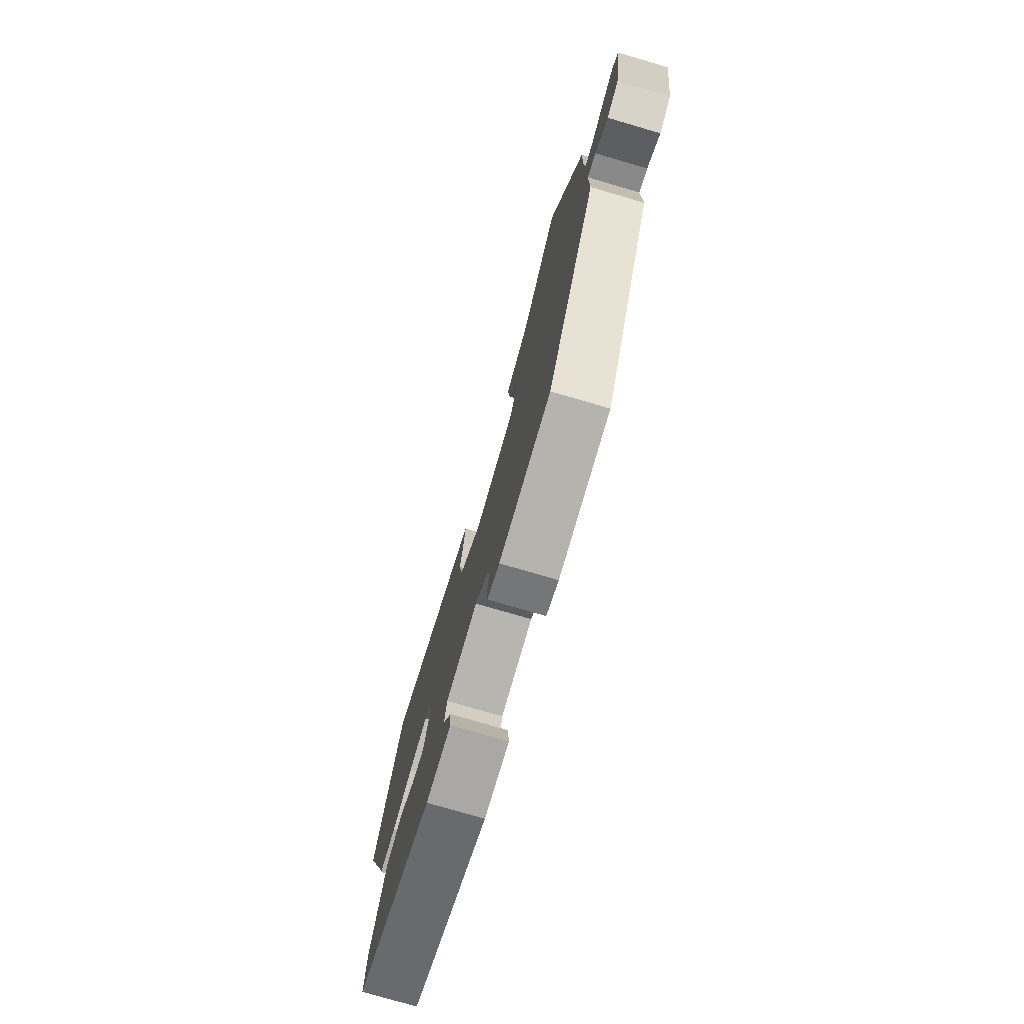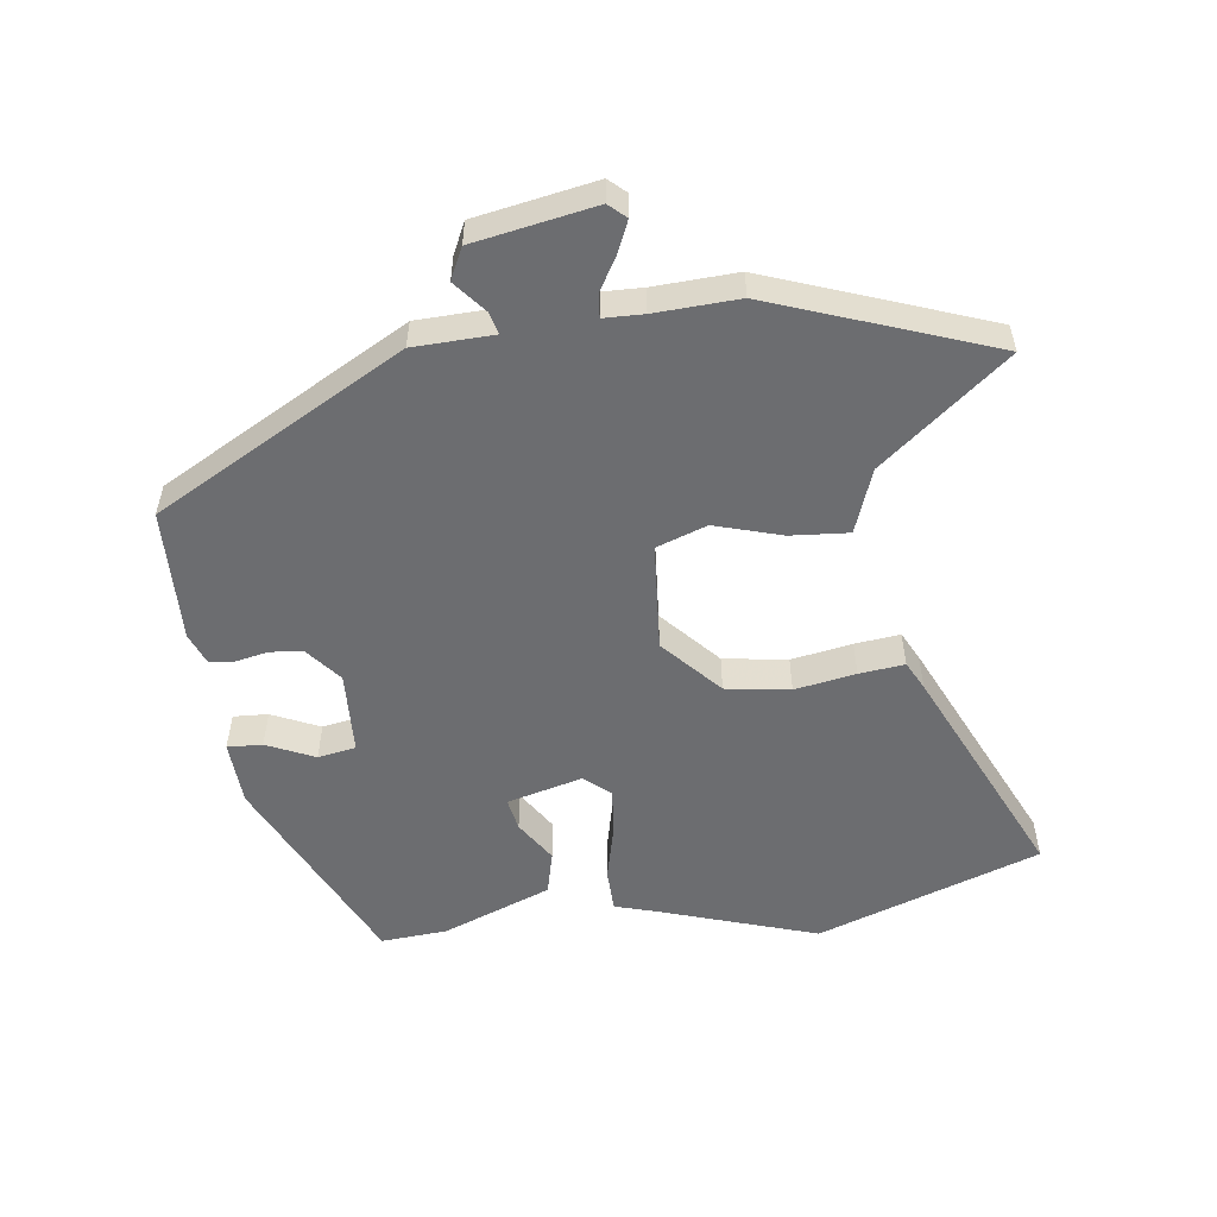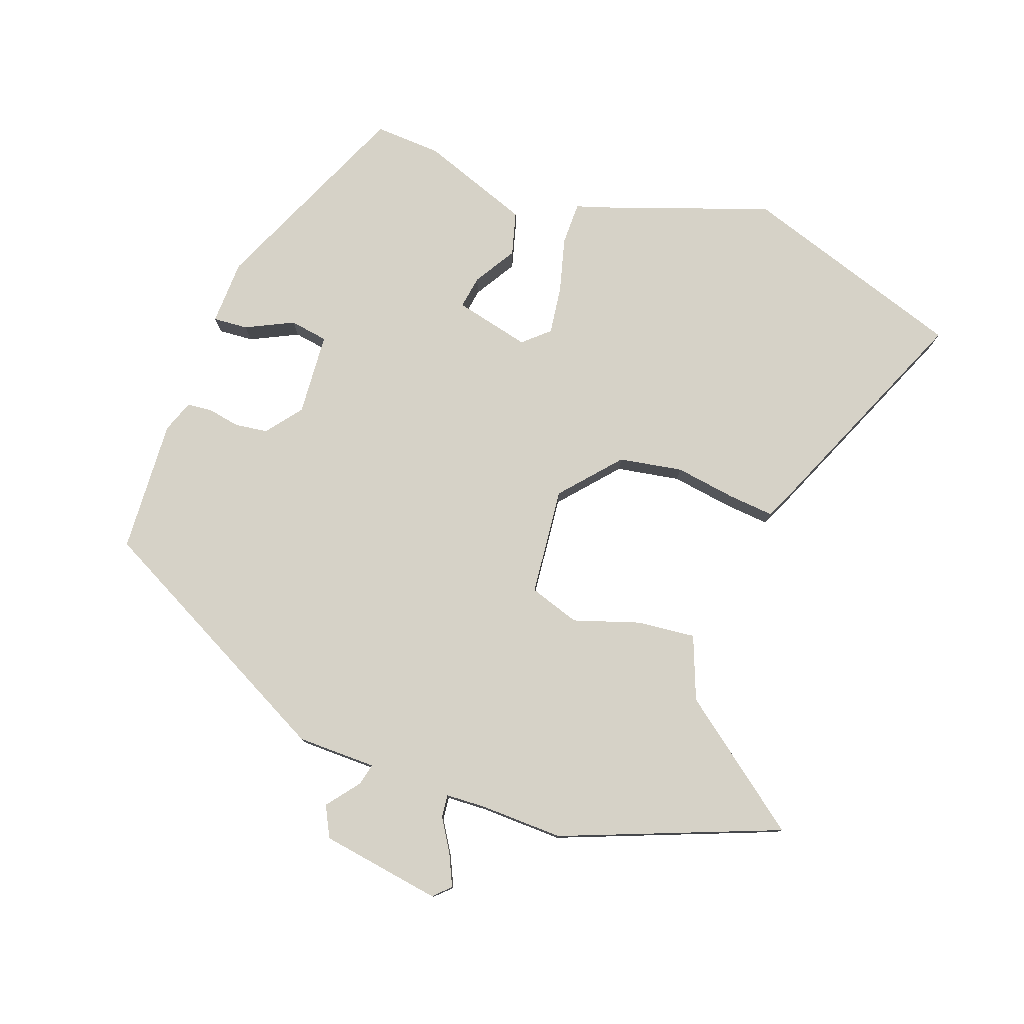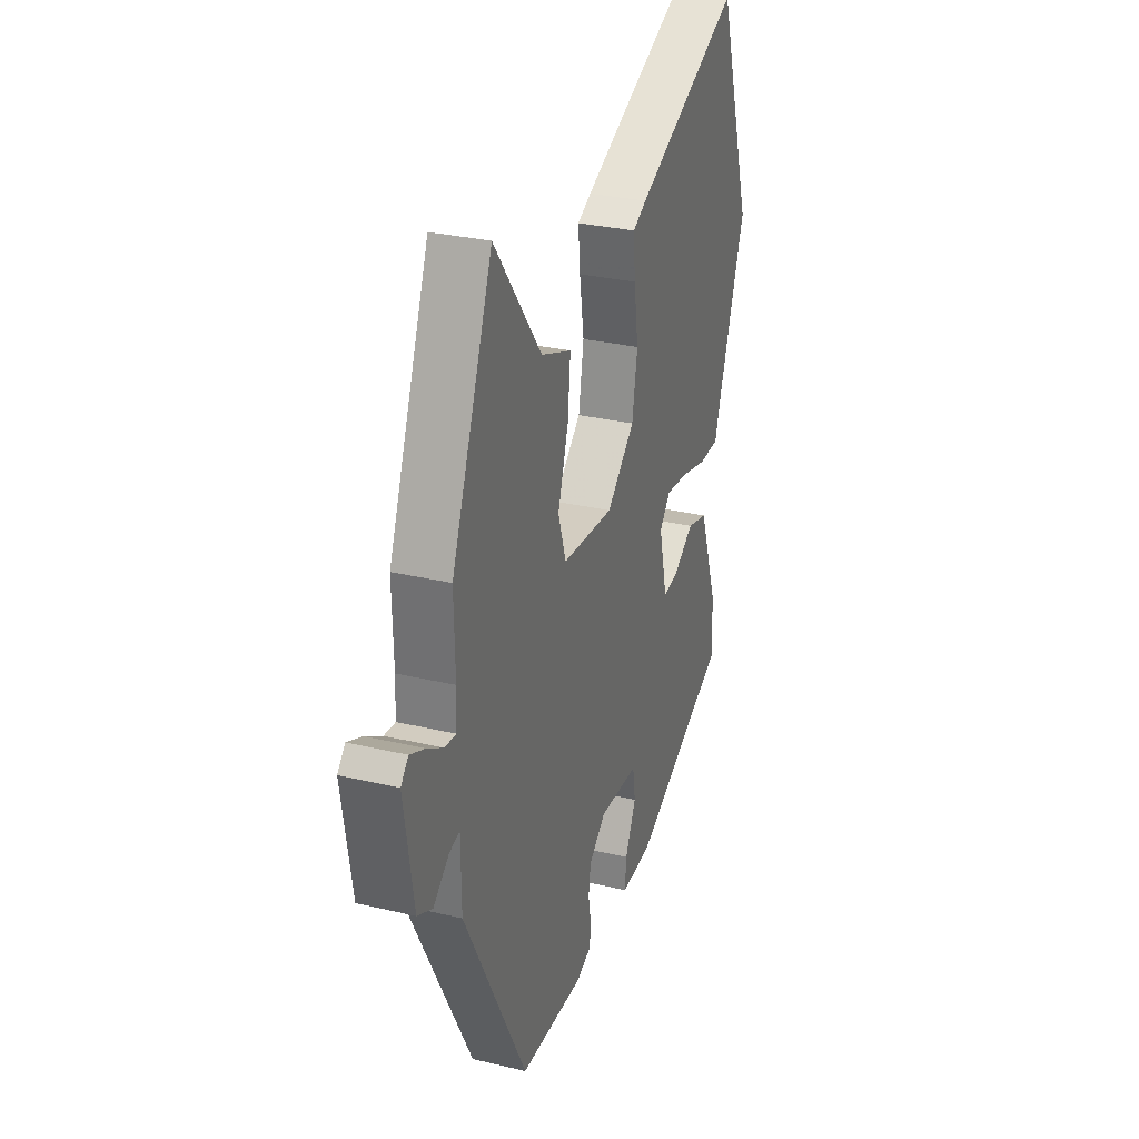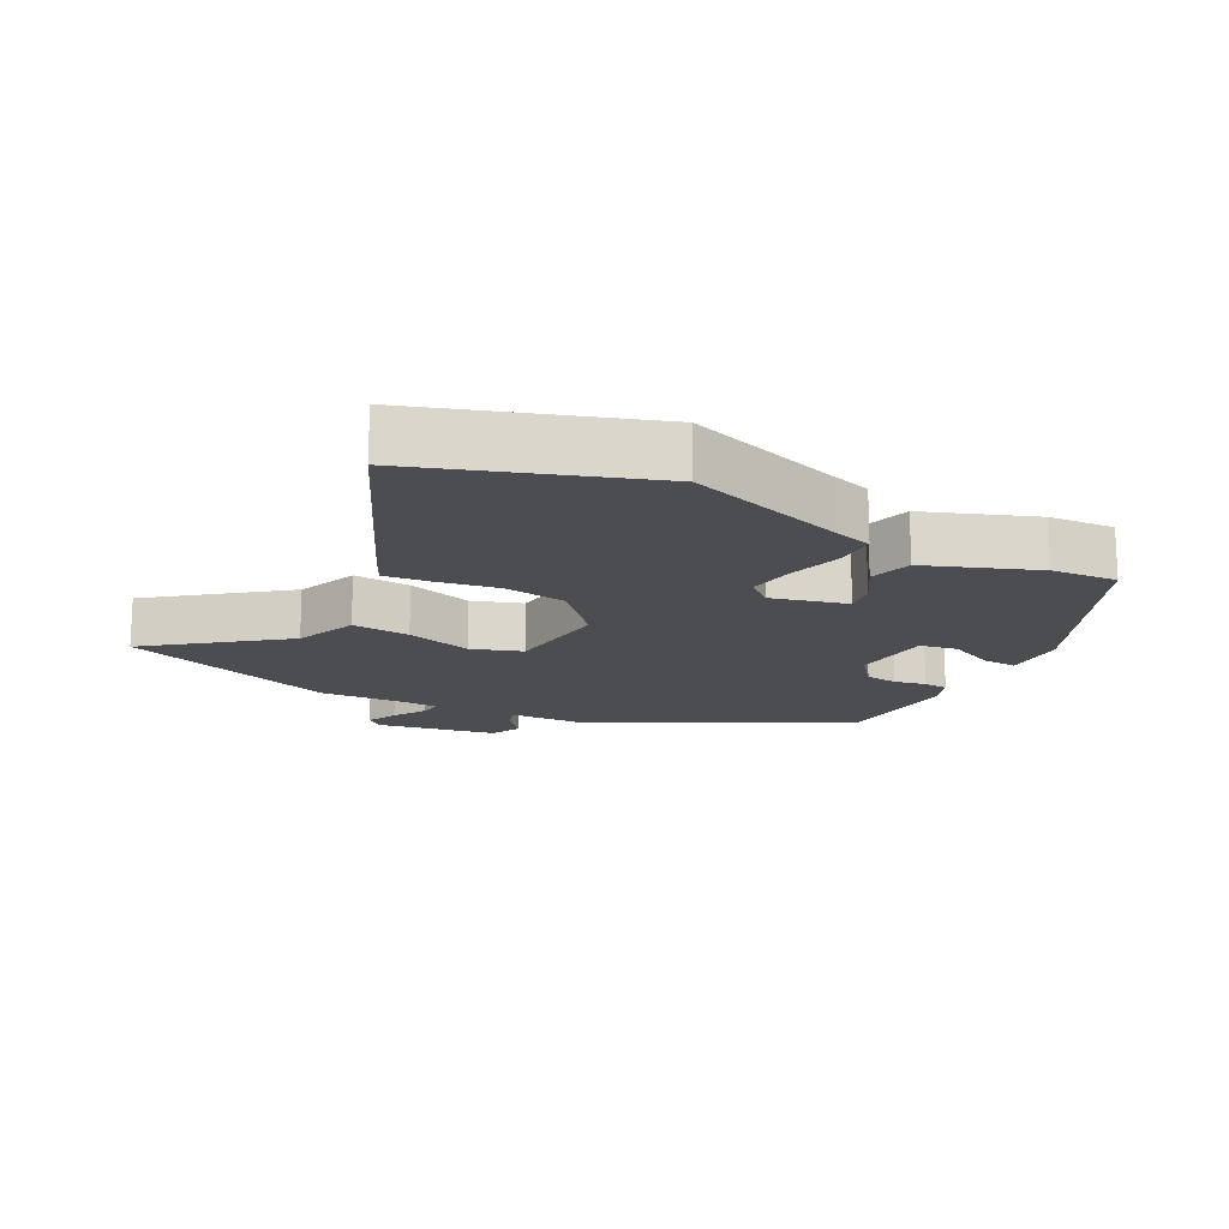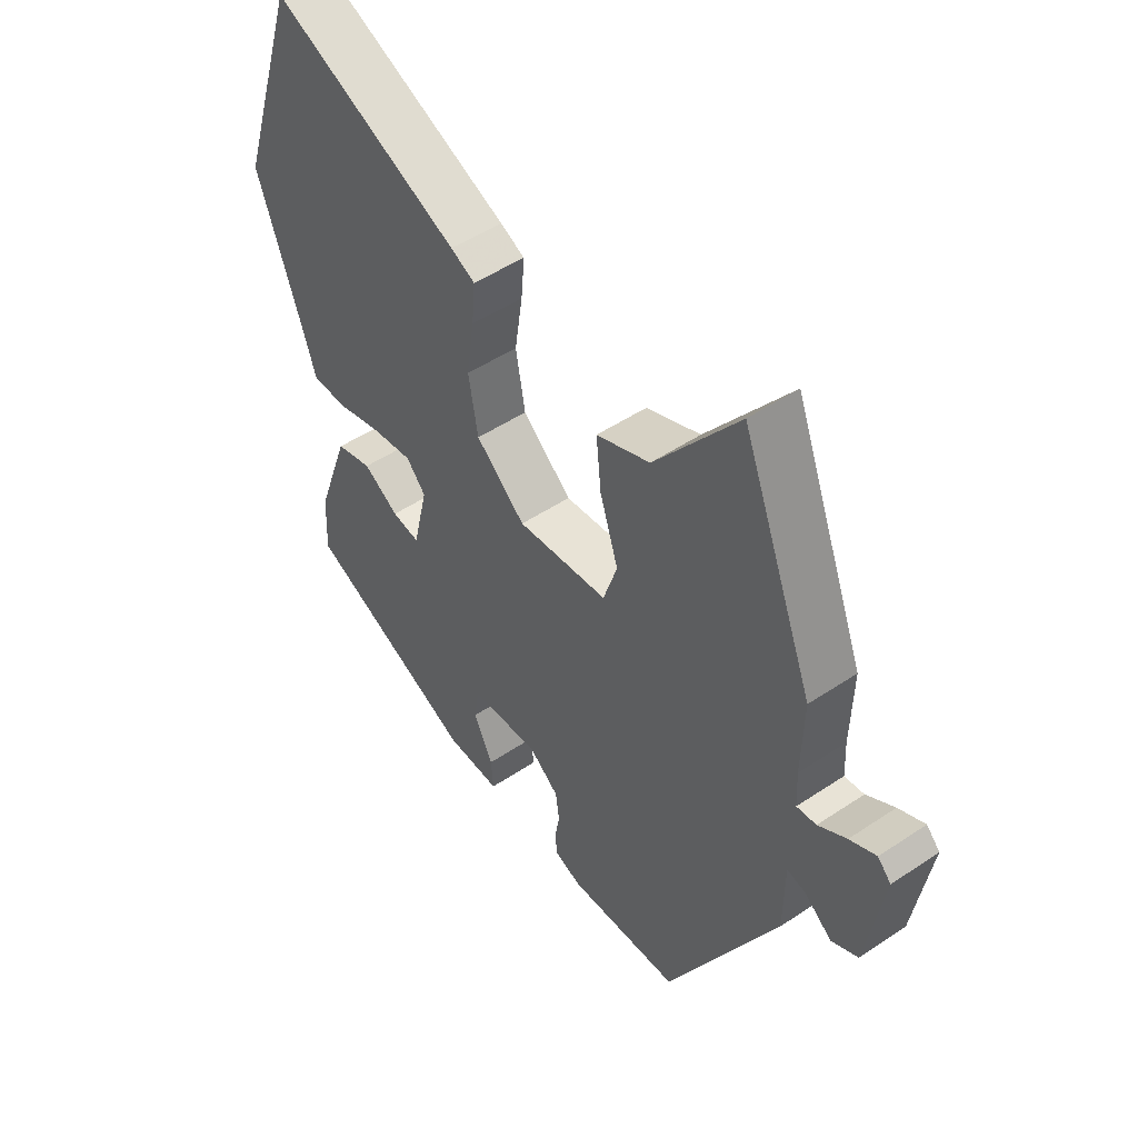
<metadata>
{"format":"obj","ext":"obj","renderer":"f3d","projection":"perspective","resolution":1024,"background":"white","views":[{"elev":-76.9,"azim":-106.3,"up":"+Z"},{"elev":-54.0,"azim":-81.1,"up":"+Y"},{"elev":78.5,"azim":-70.0,"up":"+Y"},{"elev":30.1,"azim":-71.0,"up":"+Z"},{"elev":-15.8,"azim":62.8,"up":"+Y"},{"elev":49.6,"azim":-126.5,"up":"+Z"}]}
</metadata>
<code>
v -0.35 0.07 -0.452
v -0.548 0.07 -0.07
v -0.549 0.07 0.051
v -0.582 0.07 0.043
v -0.632 0.07 0.004
v -0.679 0.07 0.028
v -0.708 0.07 0.212
v -0.684 0.07 0.237
v -0.637 0.07 0.215
v -0.587 0.07 0.184
v -0.552 0.07 0.18
v -0.549 0.07 0.24
v -0.552 0.07 0.367
v -0.422 0.07 0.697
v -0.273 0.07 0.502
v -0.177 0.07 0.464
v -0.186 0.07 0.376
v -0.219 0.07 0.275
v -0.194 0.07 0.198
v -0.03 0.07 0.181
v 0.059 0.07 0.258
v 0.076 0.07 0.355
v 0.062 0.07 0.448
v 0.056 0.07 0.517
v 0.1 0.07 0.538
v 0.44 0.07 0.684
v 0.551 0.07 0.343
v 0.466 0.07 0.102
v 0.447 0.07 0.043
v 0.382 0.07 0.043
v 0.299 0.07 0.065
v 0.226 0.07 0.075
v 0.191 0.07 0.036
v 0.218 0.07 -0.079
v 0.268 0.07 -0.071
v 0.332 0.07 -0.032
v 0.398 0.07 -0.05
v 0.458 0.07 -0.217
v 0.463 0.07 -0.318
v 0.153 0.07 -0.455
v 0.054 0.07 -0.458
v 0.058 0.07 -0.405
v 0.093 0.07 -0.333
v 0.084 0.07 -0.275
v -0.042 0.07 -0.266
v -0.096 0.07 -0.308
v -0.103 0.07 -0.358
v -0.094 0.07 -0.407
v -0.098 0.07 -0.445
v -0.147 0.07 -0.463
v -0.35 0 -0.452
v -0.548 0 -0.07
v -0.549 0 0.051
v -0.582 0 0.043
v -0.632 0 0.004
v -0.679 0 0.028
v -0.708 0 0.212
v -0.684 0 0.237
v -0.637 0 0.215
v -0.587 0 0.184
v -0.552 0 0.18
v -0.549 0 0.24
v -0.552 0 0.367
v -0.422 0 0.697
v -0.273 0 0.502
v -0.177 0 0.464
v -0.186 0 0.376
v -0.219 0 0.275
v -0.194 0 0.198
v -0.03 0 0.181
v 0.059 0 0.258
v 0.076 0 0.355
v 0.062 0 0.448
v 0.056 0 0.517
v 0.1 0 0.538
v 0.44 0 0.684
v 0.551 0 0.343
v 0.466 0 0.102
v 0.447 0 0.043
v 0.382 0 0.043
v 0.299 0 0.065
v 0.226 0 0.075
v 0.191 0 0.036
v 0.218 0 -0.079
v 0.268 0 -0.071
v 0.332 0 -0.032
v 0.398 0 -0.05
v 0.458 0 -0.217
v 0.463 0 -0.318
v 0.153 0 -0.455
v 0.054 0 -0.458
v 0.058 0 -0.405
v 0.093 0 -0.333
v 0.084 0 -0.275
v -0.042 0 -0.266
v -0.096 0 -0.308
v -0.103 0 -0.358
v -0.094 0 -0.407
v -0.098 0 -0.445
v -0.147 0 -0.463
f 47 48 49 50
f 46 47 50 1
f 45 46 1 2
f 44 45 2 3
f 40 41 42 43
f 40 43 44
f 39 40 44
f 38 39 44 3
f 35 36 37 38
f 34 35 38
f 28 29 30 31
f 28 31 32
f 27 28 32
f 26 27 32
f 25 26 32 33
f 22 23 24 25
f 15 16 17 18
f 13 14 15 18
f 12 13 18 19
f 11 12 19
f 7 8 9 10
f 5 6 7 10
f 4 5 10 11
f 3 4 11 19
f 34 38 3
f 33 34 3 19
f 22 25 33
f 21 22 33
f 20 21 33
f 19 20 33
f 100 99 98 97
f 51 100 97 96
f 52 51 96 95
f 53 52 95 94
f 93 92 91 90
f 94 93 90
f 94 90 89
f 53 94 89 88
f 88 87 86 85
f 88 85 84
f 81 80 79 78
f 82 81 78
f 82 78 77
f 82 77 76
f 83 82 76 75
f 75 74 73 72
f 68 67 66 65
f 68 65 64 63
f 69 68 63 62
f 69 62 61
f 60 59 58 57
f 60 57 56 55
f 61 60 55 54
f 69 61 54 53
f 53 88 84
f 69 53 84 83
f 83 75 72
f 83 72 71
f 83 71 70
f 83 70 69
f 1 51 52 2
f 2 52 53 3
f 3 53 54 4
f 4 54 55 5
f 5 55 56 6
f 6 56 57 7
f 7 57 58 8
f 8 58 59 9
f 9 59 60 10
f 10 60 61 11
f 11 61 62 12
f 12 62 63 13
f 13 63 64 14
f 14 64 65 15
f 15 65 66 16
f 16 66 67 17
f 17 67 68 18
f 18 68 69 19
f 19 69 70 20
f 20 70 71 21
f 21 71 72 22
f 22 72 73 23
f 23 73 74 24
f 24 74 75 25
f 25 75 76 26
f 26 76 77 27
f 27 77 78 28
f 28 78 79 29
f 29 79 80 30
f 30 80 81 31
f 31 81 82 32
f 32 82 83 33
f 33 83 84 34
f 34 84 85 35
f 35 85 86 36
f 36 86 87 37
f 37 87 88 38
f 38 88 89 39
f 39 89 90 40
f 40 90 91 41
f 41 91 92 42
f 42 92 93 43
f 43 93 94 44
f 44 94 95 45
f 45 95 96 46
f 46 96 97 47
f 47 97 98 48
f 48 98 99 49
f 49 99 100 50
f 50 100 51 1

</code>
